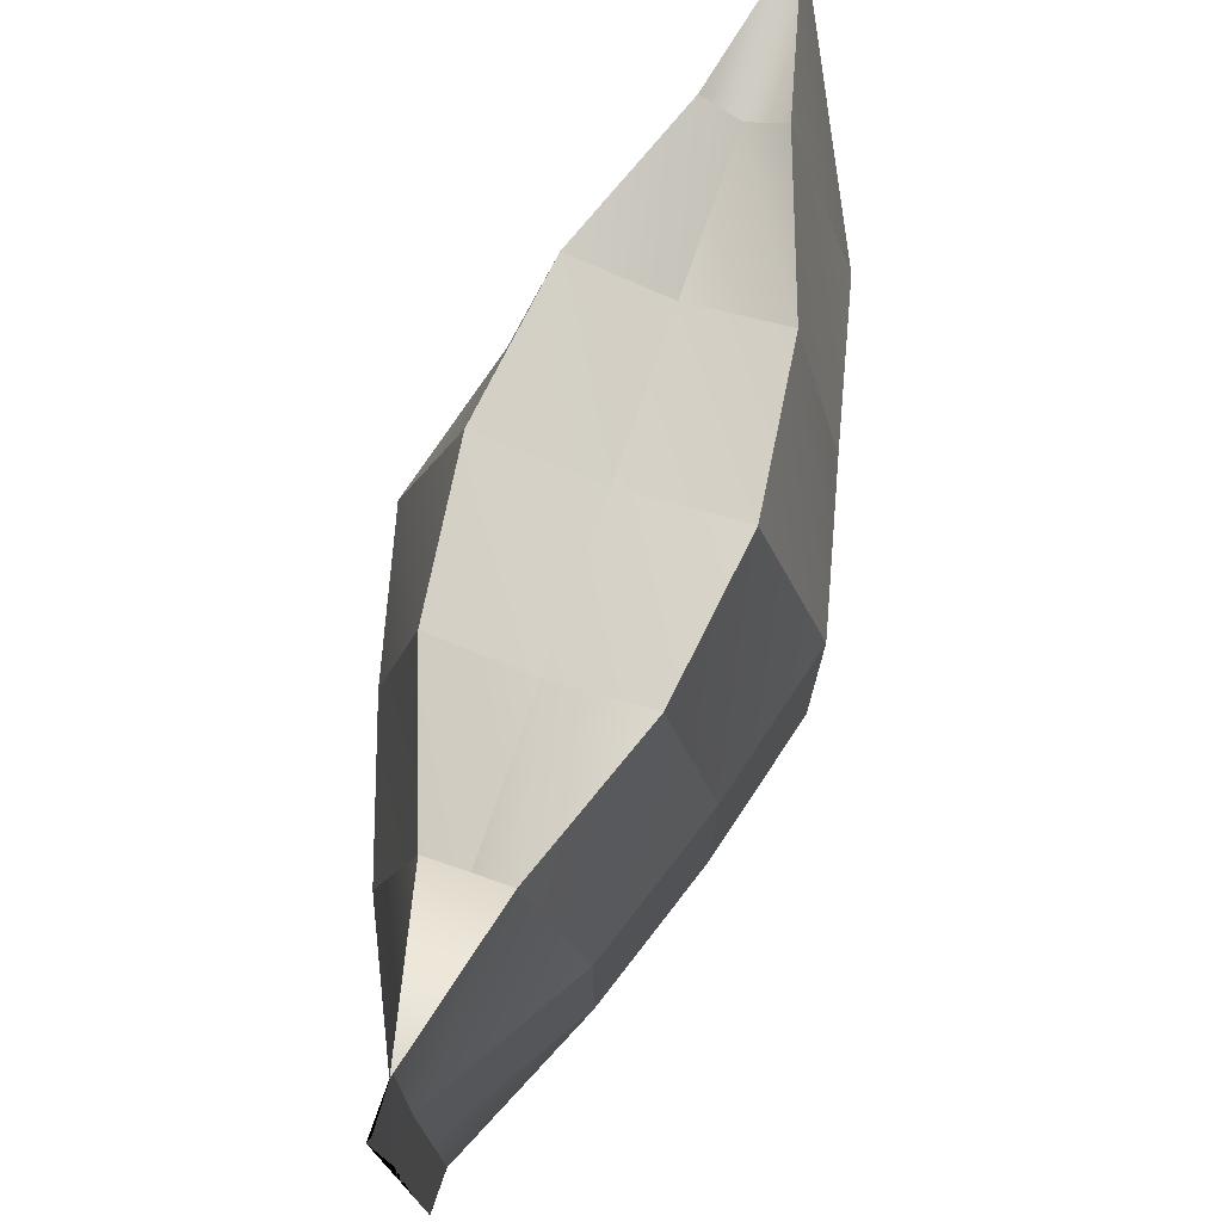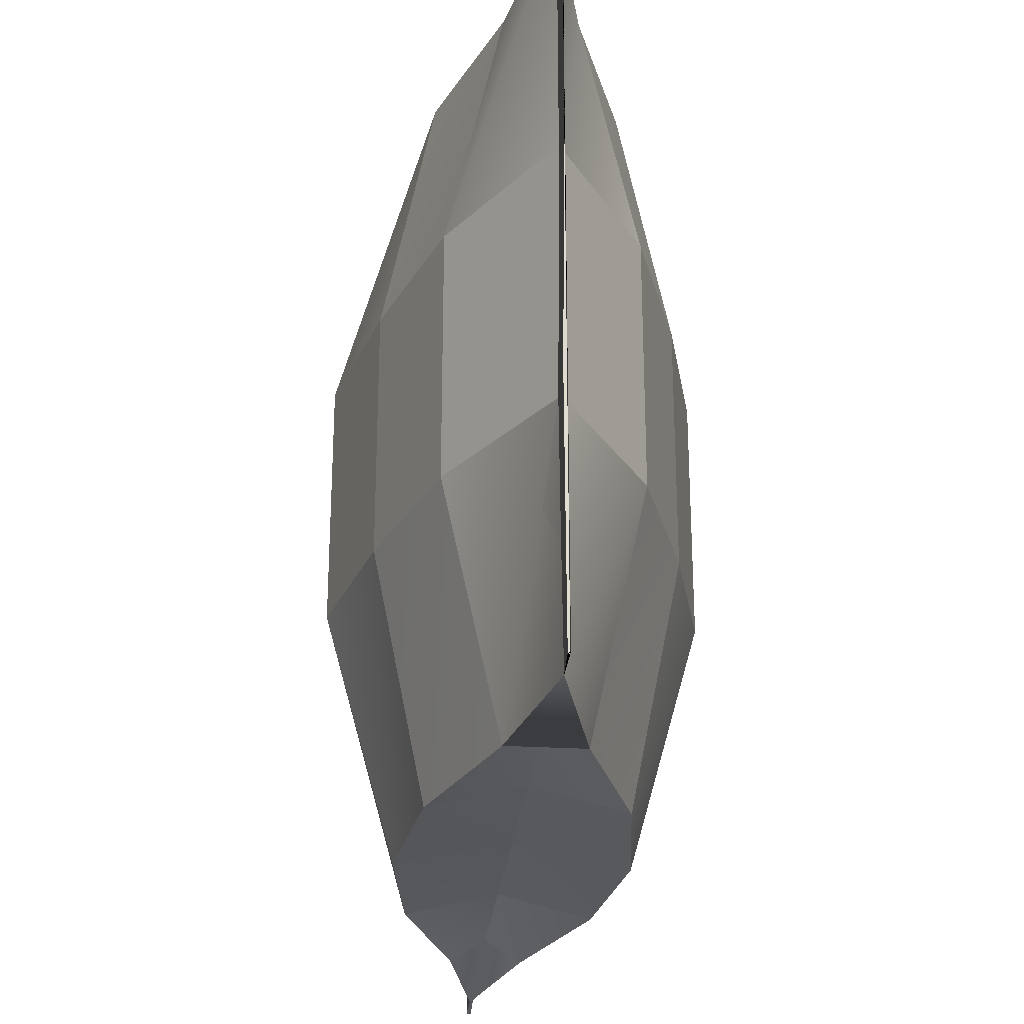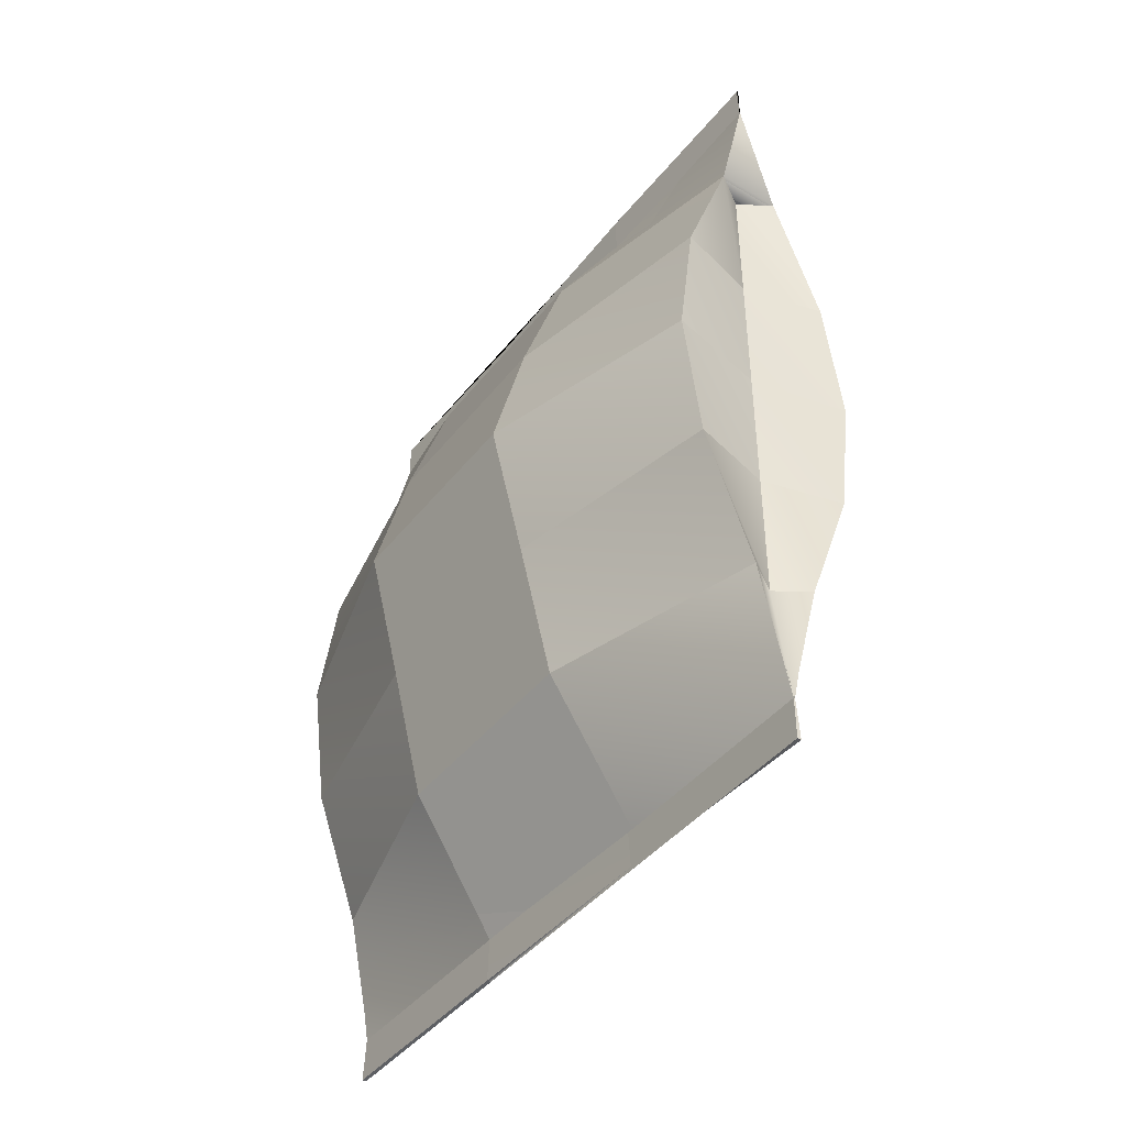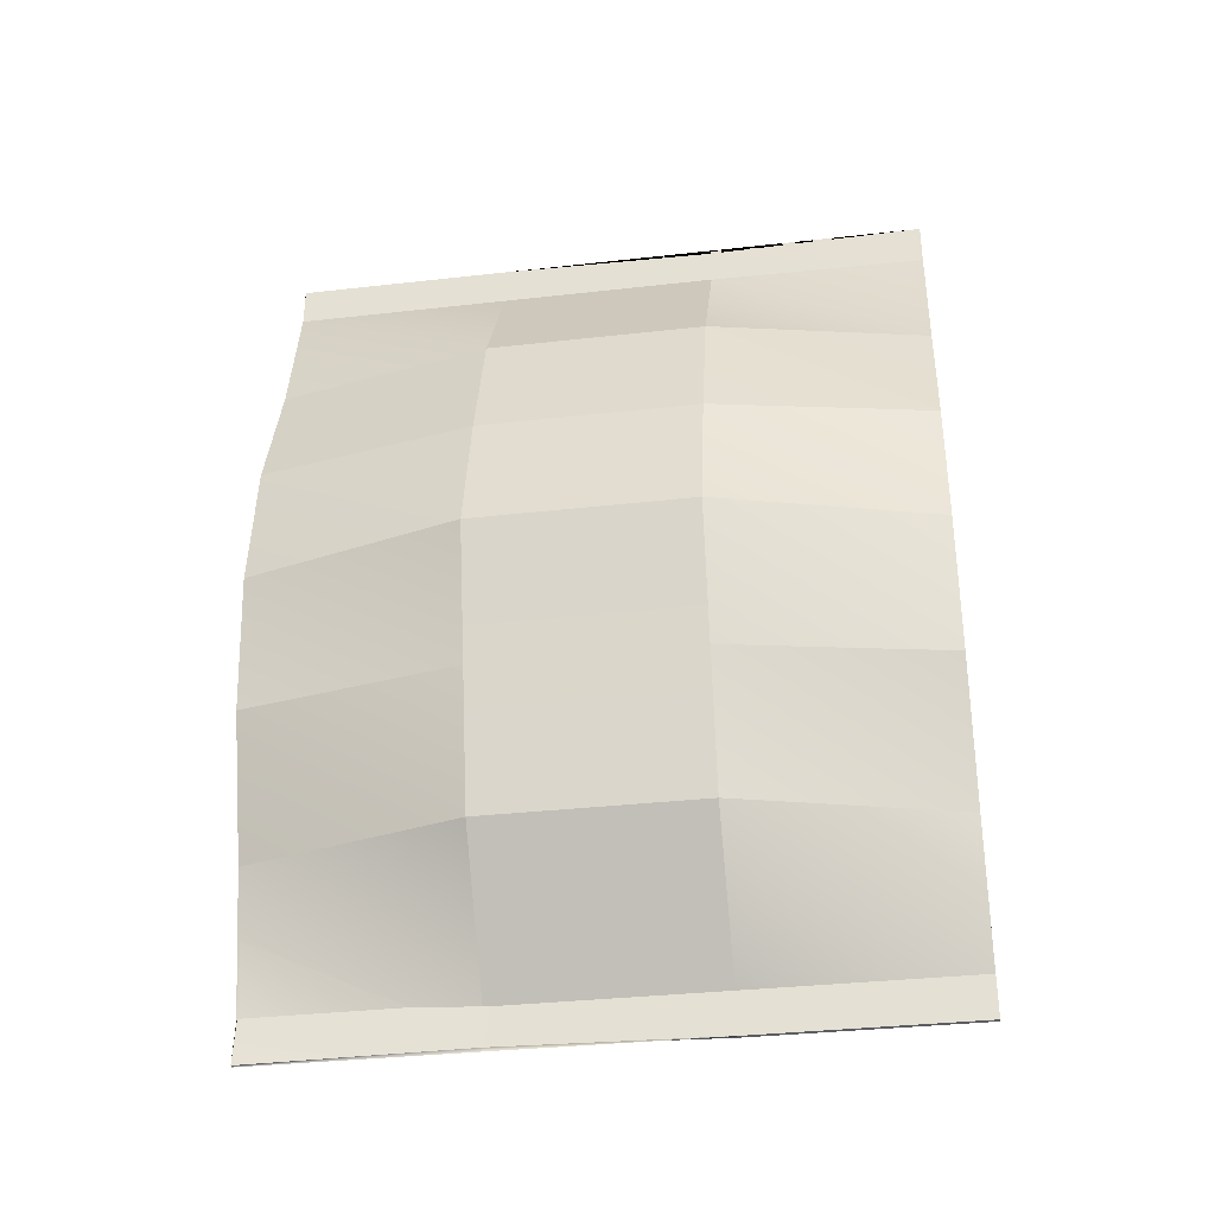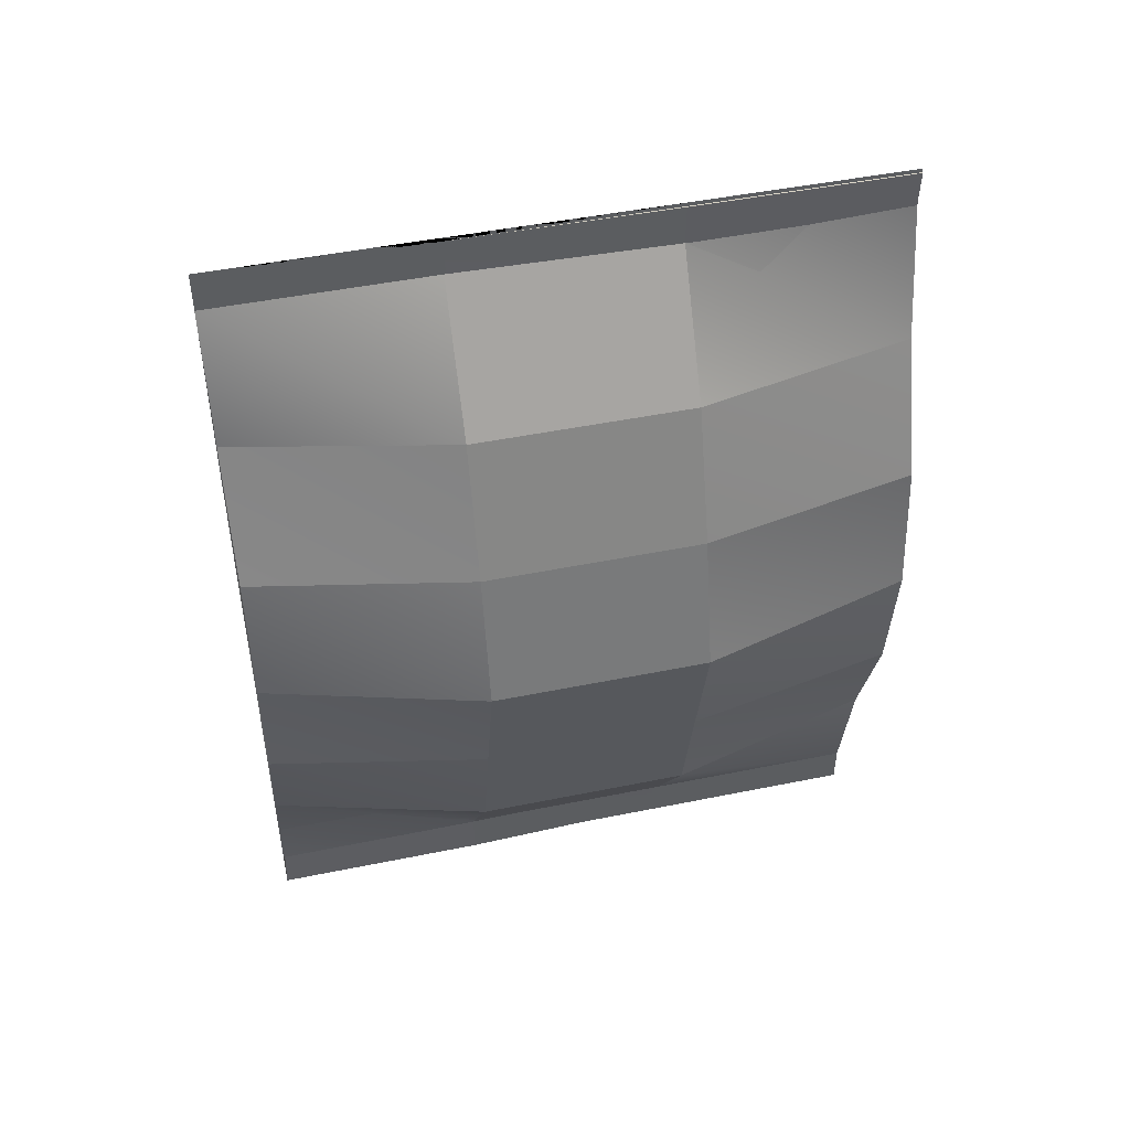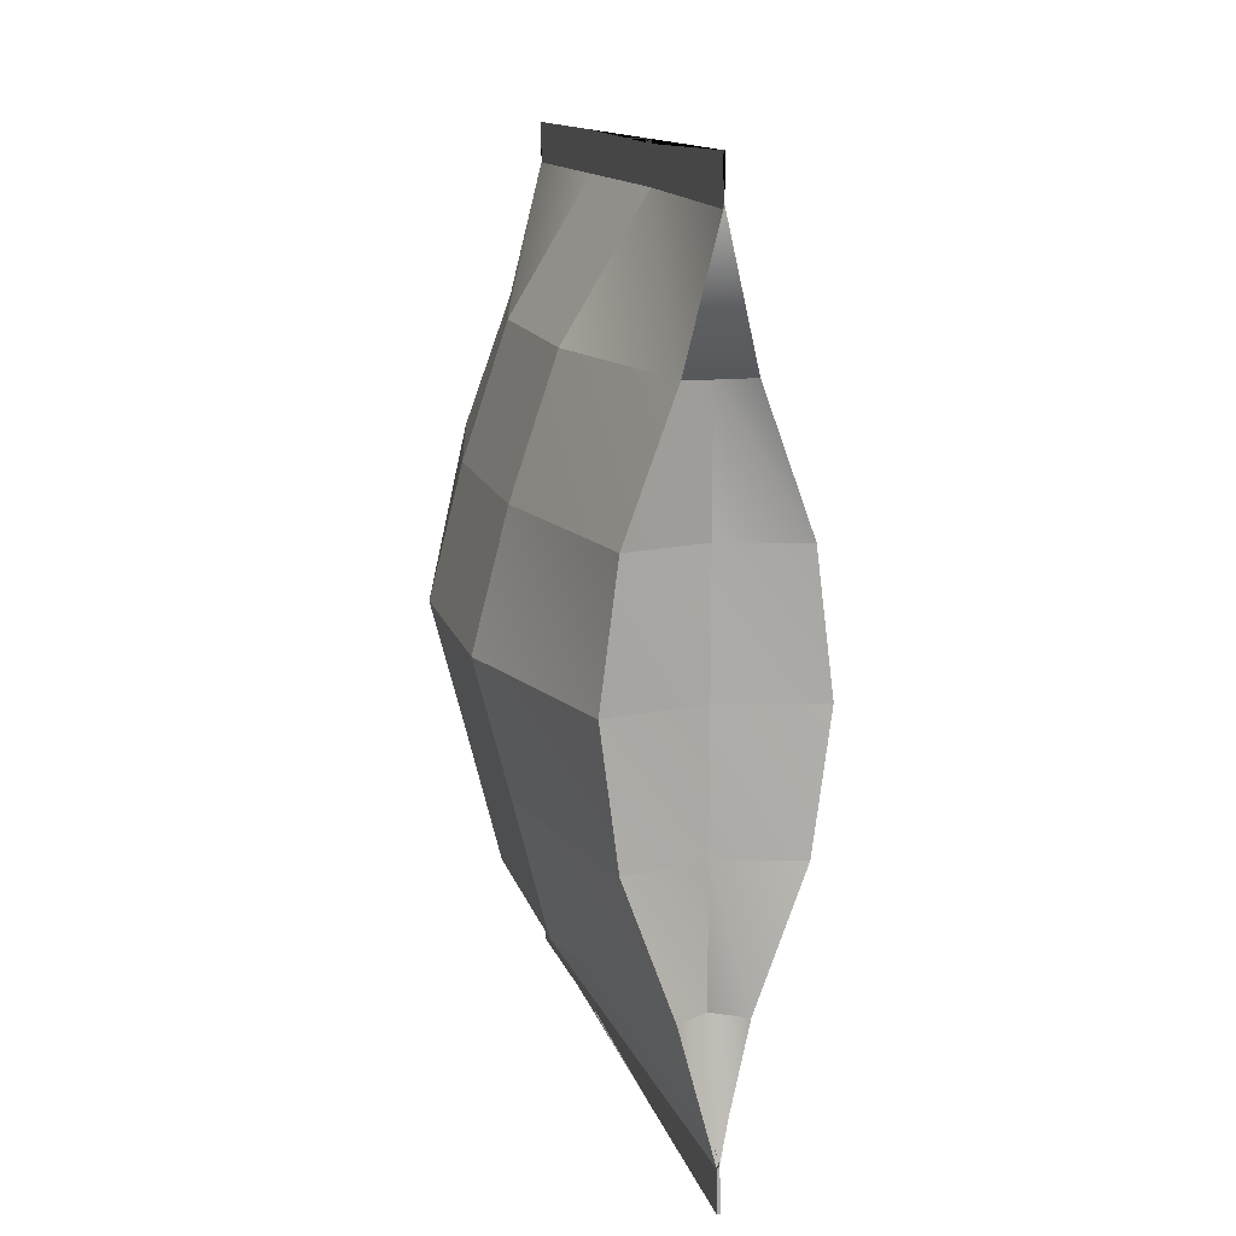
<metadata>
{"format":"obj","ext":"obj","renderer":"f3d","projection":"perspective","resolution":1024,"background":"white","views":[{"elev":74.9,"azim":19.1,"up":"+Y"},{"elev":-26.9,"azim":-5.3,"up":"+Y"},{"elev":-43.1,"azim":-35.2,"up":"+Z"},{"elev":-34.2,"azim":98.7,"up":"+Z"},{"elev":47.1,"azim":-103.0,"up":"+Z"},{"elev":13.7,"azim":165.9,"up":"+Z"}]}
</metadata>
<code>
o Chips.002
g Chips.002
v -0.007763 0.08252 0.05659
v 0.0002341 0.07735 0.05659
v 0.008231 0.08252 0.05659
v -0.0001526 0.08252 0.08992
v 0.008231 -0.08063 0.05659
v 0.0002341 -0.07546 0.05659
v -0.007763 -0.08063 0.05659
v -0.0001526 -0.08063 0.08992
v -0.00724 0.08169 0.05641
v -0.000151 0.08242 0.08893
v 0.007708 0.08169 0.0564
v 0.0002341 0.07635 0.05669
v 0.007708 -0.0798 0.0564
v -0.000151 -0.08053 0.08893
v -0.00724 -0.0798 0.05641
v 0.0002341 -0.07447 0.05669
v -0.0001483 0.02808 0.08892
v -0.0001526 0.02814 0.09898
v -0.0001526 0.08252 0.09898
v -0.0006159 -0.0262 0.08904
v -0.0001526 -0.02625 0.09898
v -0.0008597 -0.02625 0.09927
v -0.0001526 -0.02625 0.08892
v 0.0002946 0.08252 0.09908
v 8.995e-05 0.08252 0.08895
v -0.0005998 -0.08063 0.09908
v -0.0001526 0.08252 0.09998
v -0.0001526 -0.08063 0.09898
v -0.0001526 -0.08063 0.09998
v -0.0006688 -0.08063 -0.1204
v 0.0003312 -0.08063 -0.1204
v -0.0006609 -0.02601 -0.1194
v -0.0006688 -0.02625 -0.1204
v -0.0006688 0.02814 -0.1204
v -0.001669 0.02814 -0.1204
v -0.01959 0.02814 0.05659
v -0.0001526 0.02814 0.08992
v 0.02006 -0.02625 0.05659
v -0.0001526 -0.02625 0.08992
v -0.01994 -0.08063 0.02325
v -0.03087 -0.02625 0.02325
v -0.01959 -0.02625 0.05659
v -0.03087 0.02814 0.02325
v -0.0006688 -0.08063 -0.1101
v -0.007763 -0.08063 -0.07675
v 0.0002341 -0.07546 -0.07675
v 0.008231 -0.08063 -0.07675
v -0.01994 -0.08063 -0.04341
v 0.0002341 -0.07546 -0.04341
v -0.02425 -0.08063 -0.01008
v 0.0002341 -0.07546 -0.01008
v 0.0002341 -0.07546 0.02325
v -0.0006688 -0.02625 -0.1101
v 0.02299 -0.02625 -0.07675
v 0.0204 -0.08063 -0.04341
v 0.03134 -0.02625 -0.04341
v 0.02472 -0.08063 -0.01008
v 0.03992 -0.02625 -0.01008
v 0.0204 -0.08063 0.02325
v 0.03134 -0.02625 0.02325
v -0.0006688 0.08252 -0.1101
v 0.008231 0.08252 -0.07675
v 0.0002341 0.07735 -0.07675
v -0.007763 0.08252 -0.07675
v 0.0204 0.08252 -0.04341
v 0.0002341 0.07735 -0.04341
v 0.02472 0.08252 -0.01008
v 0.0002341 0.07735 -0.01008
v 0.0204 0.08252 0.02325
v 0.0002341 0.07735 0.02325
v -0.0006688 0.02814 -0.1101
v -0.02252 0.02814 -0.07675
v -0.01994 0.08252 -0.04341
v -0.03087 0.02814 -0.04341
v -0.02425 0.08252 -0.01008
v -0.03945 0.02814 -0.01008
v -0.01994 0.08252 0.02325
v -0.03945 -0.02625 -0.01008
v -0.03087 -0.02625 -0.04341
v -0.02252 -0.02625 -0.07675
v 0.03134 0.02814 0.02325
v 0.02006 0.02814 0.05659
v 0.03992 0.02814 -0.01008
v 0.03134 0.02814 -0.04341
v 0.02299 0.02814 -0.07675
v -0.0001526 -0.02625 0.09998
v -0.0001526 0.02814 0.09998
v -0.0006688 0.08252 -0.1204
v -0.01867 0.02806 0.0562
v 0.01914 -0.02617 0.0562
v -0.01941 -0.0798 0.02308
v -0.01867 -0.02617 0.0562
v -0.02992 -0.02614 0.02298
v -0.02992 0.02803 0.02298
v 6.126e-05 -0.08024 -0.1095
v 0.007719 -0.07979 -0.07656
v 0.0002341 -0.07447 -0.07685
v -0.007251 -0.07979 -0.07658
v 0.0002341 -0.07446 -0.04345
v -0.01941 -0.07979 -0.04326
v 0.0002341 -0.07446 -0.01008
v -0.02369 -0.07981 -0.01008
v 0.0002341 -0.07446 0.02329
v -0.000649 -0.02612 -0.1091
v 0.02207 -0.02616 -0.07636
v 0.03038 -0.02613 -0.04317
v 0.01988 -0.07979 -0.04326
v 0.03893 -0.02613 -0.01008
v 0.02416 -0.07981 -0.01008
v 0.03038 -0.02614 0.02298
v 0.01988 -0.0798 0.02308
v -0.001386 0.08212 -0.1095
v -0.007251 0.08168 -0.07658
v 0.0002341 0.07635 -0.07685
v 0.007719 0.08168 -0.07656
v 0.0002341 0.07635 -0.04345
v 0.01988 0.08168 -0.04326
v 0.0002341 0.07635 -0.01008
v 0.02416 0.08169 -0.01008
v 0.0002341 0.07635 0.02329
v 0.01988 0.08169 0.02308
v -0.001374 0.02805 -0.1094
v -0.0216 0.02805 -0.07637
v -0.02991 0.02802 -0.04317
v -0.01941 0.08168 -0.04326
v -0.03846 0.02802 -0.01008
v -0.02369 0.08169 -0.01008
v -0.01941 0.08169 0.02308
v -0.03846 -0.02613 -0.01008
v -0.02991 -0.02613 -0.04317
v -0.0216 -0.02616 -0.07637
v 0.01914 0.02806 0.0562
v 0.03038 0.02803 0.02298
v 0.03893 0.02802 -0.01008
v 0.03038 0.02802 -0.04317
v 0.02207 0.02805 -0.07636
v -0.001669 0.08252 -0.1204
f 3 2 1
f 4 3 1
f 7 6 5
f 8 7 5
f 11 10 9
f 12 11 9
f 15 14 13
f 16 15 13
f 17 17 10
f 10 17 10
f 19 19 18
f 14 20 14
f 10 17 10
f 22 21 18
f 14 23 14
f 17 17 20
f 25 25 24
f 14 14 26
f 19 10 4
f 27 19 4
f 28 14 8
f 29 28 8
f 32 31 30
f 33 32 30
f 32 35 34
f 33 32 34
f 10 24 27
f 4 10 27
f 14 26 29
f 8 14 29
f 46 45 44
f 47 46 44
f 63 62 61
f 64 63 61
f 97 96 95
f 98 97 95
f 114 113 112
f 115 114 112
f 14 14 28
f 26 14 28
f 10 10 19
f 19 25 19
f 137 112 61
f 88 137 61
f 31 95 44
f 30 31 44
f 17 20 14
f 14 23 17
f 4 1 36
f 36 37 4
f 8 5 38
f 38 39 8
f 42 41 40
f 40 7 42
f 36 43 41
f 41 42 36
f 48 45 46
f 46 49 48
f 50 48 49
f 49 51 50
f 40 50 51
f 51 52 40
f 7 40 52
f 52 6 7
f 47 44 53
f 53 54 47
f 55 47 54
f 54 56 55
f 57 55 56
f 56 58 57
f 59 57 58
f 58 60 59
f 5 59 60
f 60 38 5
f 65 62 63
f 63 66 65
f 67 65 66
f 66 68 67
f 69 67 68
f 68 70 69
f 3 69 70
f 70 2 3
f 64 61 71
f 71 72 64
f 73 64 72
f 72 74 73
f 75 73 74
f 74 76 75
f 77 75 76
f 76 43 77
f 1 77 43
f 43 36 1
f 41 78 50
f 50 40 41
f 43 76 78
f 78 41 43
f 78 79 48
f 48 50 78
f 76 74 79
f 79 78 76
f 79 80 45
f 45 48 79
f 74 72 80
f 80 79 74
f 80 53 44
f 44 45 80
f 72 71 53
f 53 80 72
f 82 81 69
f 69 3 82
f 38 60 81
f 81 82 38
f 81 83 67
f 67 69 81
f 60 58 83
f 83 81 60
f 83 84 65
f 65 67 83
f 58 56 84
f 84 83 58
f 84 85 62
f 62 65 84
f 56 54 85
f 85 84 56
f 85 71 61
f 61 62 85
f 54 53 71
f 71 85 54
f 37 82 3
f 3 4 37
f 39 38 82
f 82 37 39
f 39 42 7
f 7 8 39
f 37 36 42
f 42 39 37
f 49 46 47
f 47 55 49
f 51 49 55
f 55 57 51
f 52 51 57
f 57 59 52
f 6 52 59
f 59 5 6
f 86 29 8
f 8 39 86
f 87 27 4
f 4 37 87
f 87 86 39
f 39 37 87
f 33 30 44
f 44 53 33
f 33 34 71
f 71 53 33
f 34 88 61
f 61 71 34
f 66 63 64
f 64 73 66
f 68 66 73
f 73 75 68
f 70 68 75
f 75 77 70
f 2 70 77
f 77 1 2
f 10 17 89
f 89 9 10
f 14 20 90
f 90 13 14
f 92 15 91
f 91 93 92
f 89 92 93
f 93 94 89
f 100 99 97
f 97 98 100
f 102 101 99
f 99 100 102
f 91 103 101
f 101 102 91
f 15 16 103
f 103 91 15
f 96 105 104
f 104 95 96
f 107 106 105
f 105 96 107
f 109 108 106
f 106 107 109
f 111 110 108
f 108 109 111
f 13 90 110
f 110 111 13
f 117 116 114
f 114 115 117
f 119 118 116
f 116 117 119
f 121 120 118
f 118 119 121
f 11 12 120
f 120 121 11
f 113 123 122
f 122 112 113
f 125 124 123
f 123 113 125
f 127 126 124
f 124 125 127
f 128 94 126
f 126 127 128
f 9 89 94
f 94 128 9
f 93 91 102
f 102 129 93
f 94 93 129
f 129 126 94
f 129 102 100
f 100 130 129
f 126 129 130
f 130 124 126
f 130 100 98
f 98 131 130
f 124 130 131
f 131 123 124
f 131 98 95
f 95 104 131
f 123 131 104
f 104 122 123
f 132 11 121
f 121 133 132
f 90 132 133
f 133 110 90
f 133 121 119
f 119 134 133
f 110 133 134
f 134 108 110
f 134 119 117
f 117 135 134
f 108 134 135
f 135 106 108
f 135 117 115
f 115 136 135
f 106 135 136
f 136 105 106
f 136 115 112
f 112 122 136
f 105 136 122
f 122 104 105
f 17 10 11
f 11 132 17
f 20 17 132
f 132 90 20
f 20 14 15
f 15 92 20
f 17 20 92
f 92 89 17
f 26 28 21
f 21 22 26
f 99 107 96
f 96 97 99
f 101 109 107
f 107 99 101
f 103 111 109
f 109 101 103
f 16 13 111
f 111 103 16
f 22 20 14
f 14 26 22
f 18 17 25
f 25 24 18
f 18 17 20
f 20 22 18
f 32 104 95
f 95 31 32
f 32 104 122
f 122 35 32
f 35 122 112
f 112 137 35
f 116 125 113
f 113 114 116
f 118 127 125
f 125 116 118
f 120 128 127
f 127 118 120
f 12 9 128
f 128 120 12
f 21 28 29
f 29 86 21
f 18 19 27
f 27 87 18
f 18 21 86
f 86 87 18
f 35 137 88
f 88 34 35
f 17 23 39
f 39 37 17
f 17 25 4
f 4 37 17
f 23 14 8
f 8 39 23

</code>
